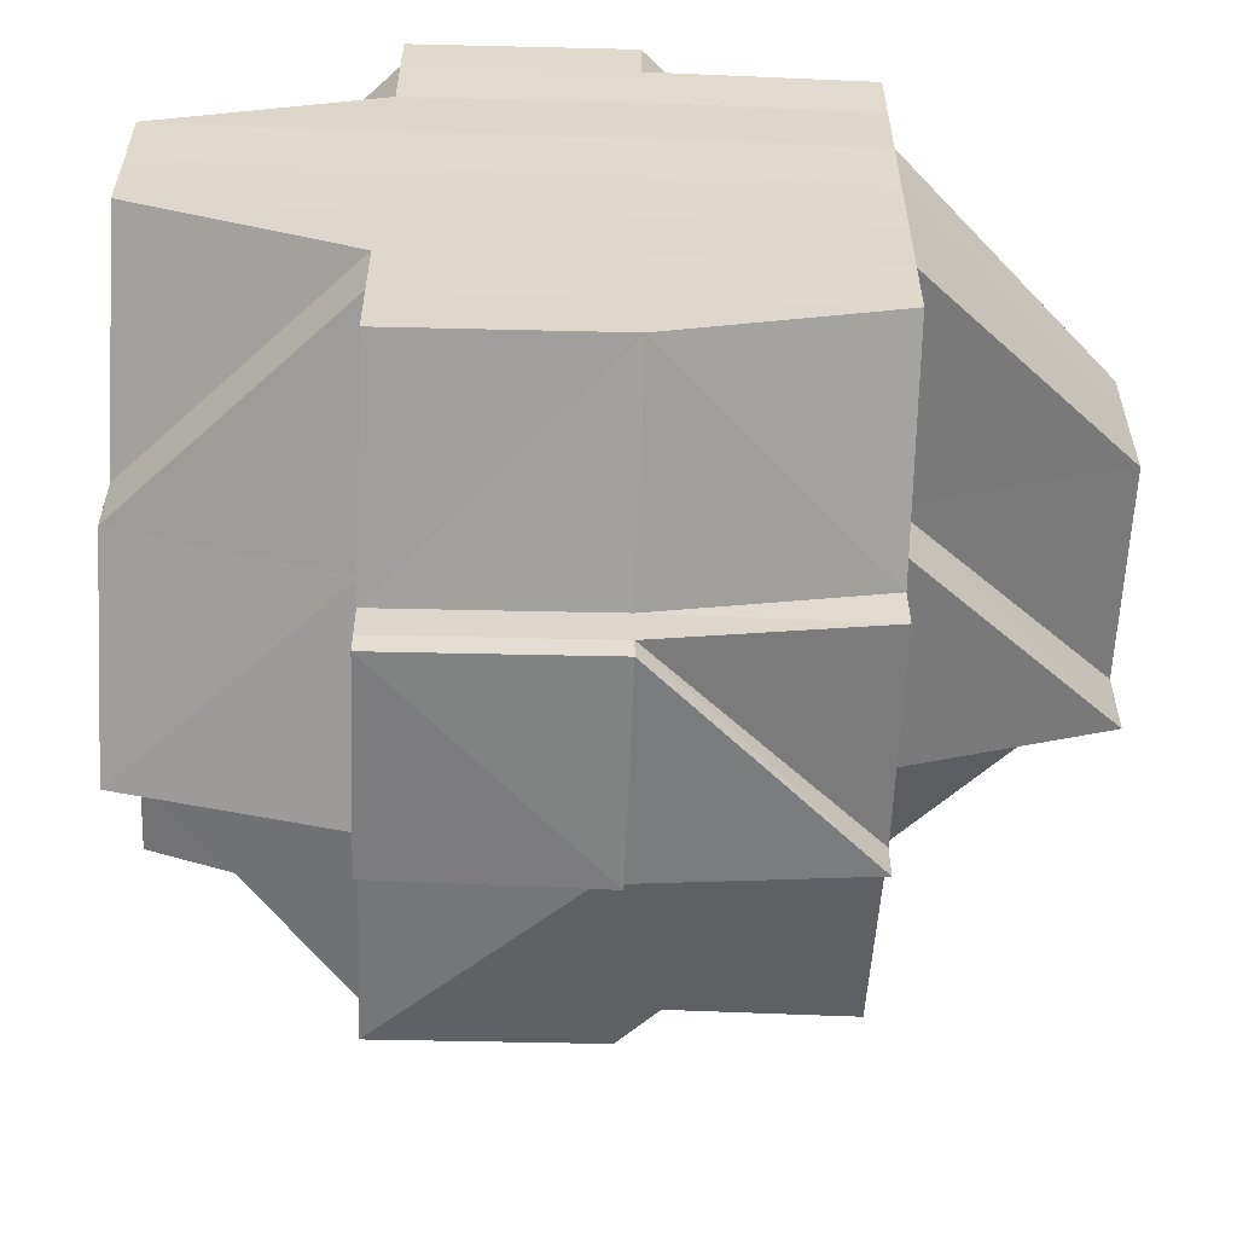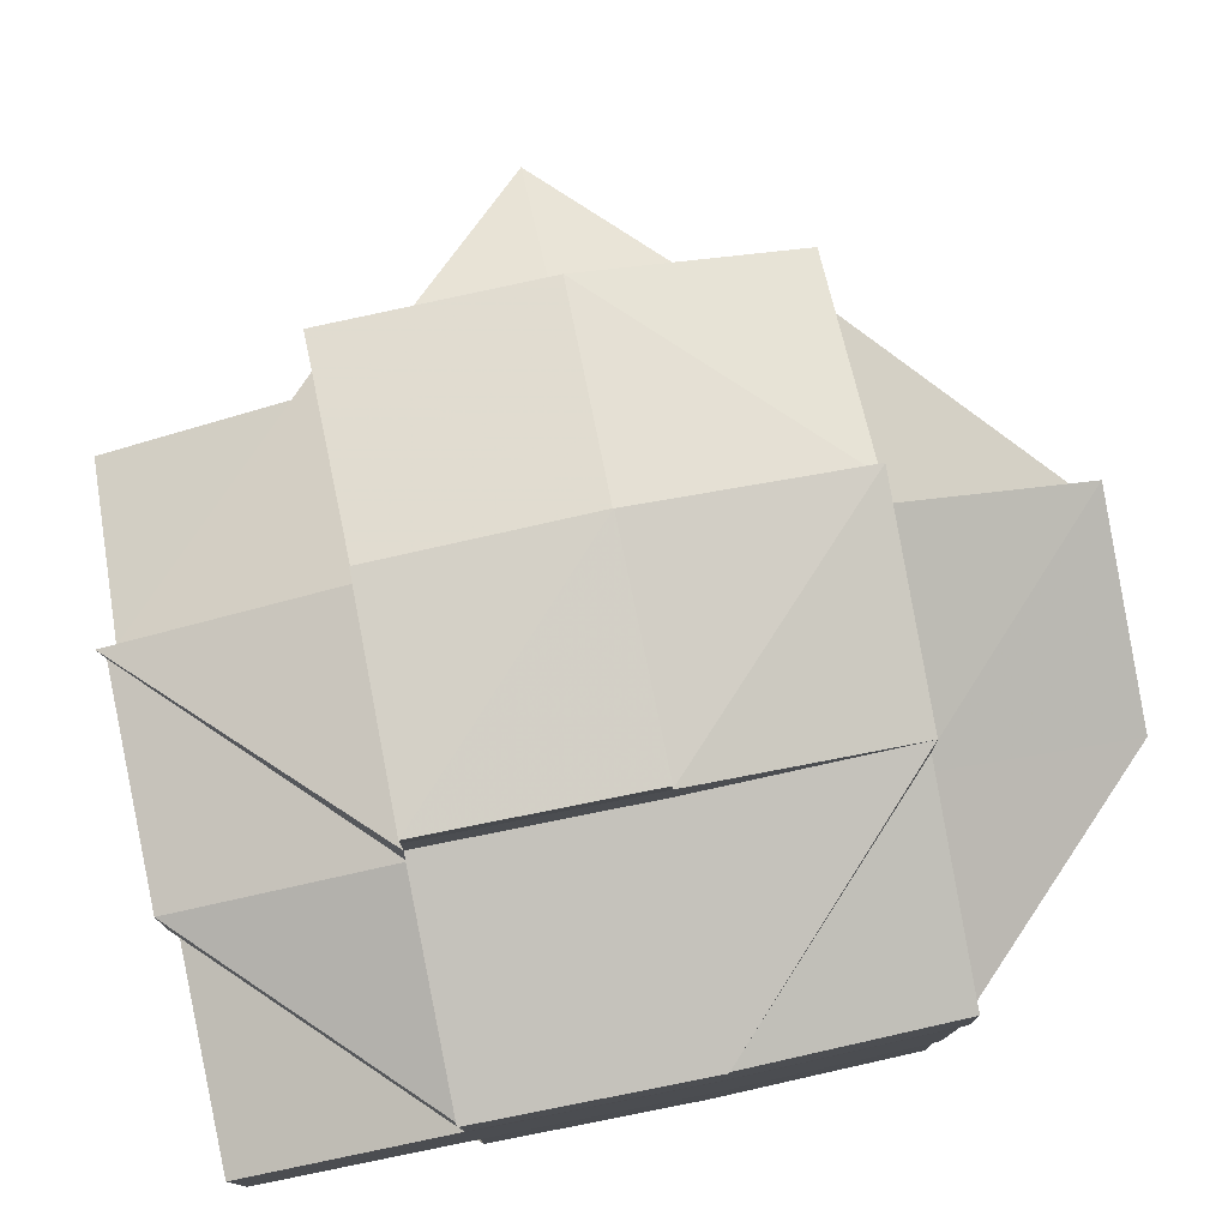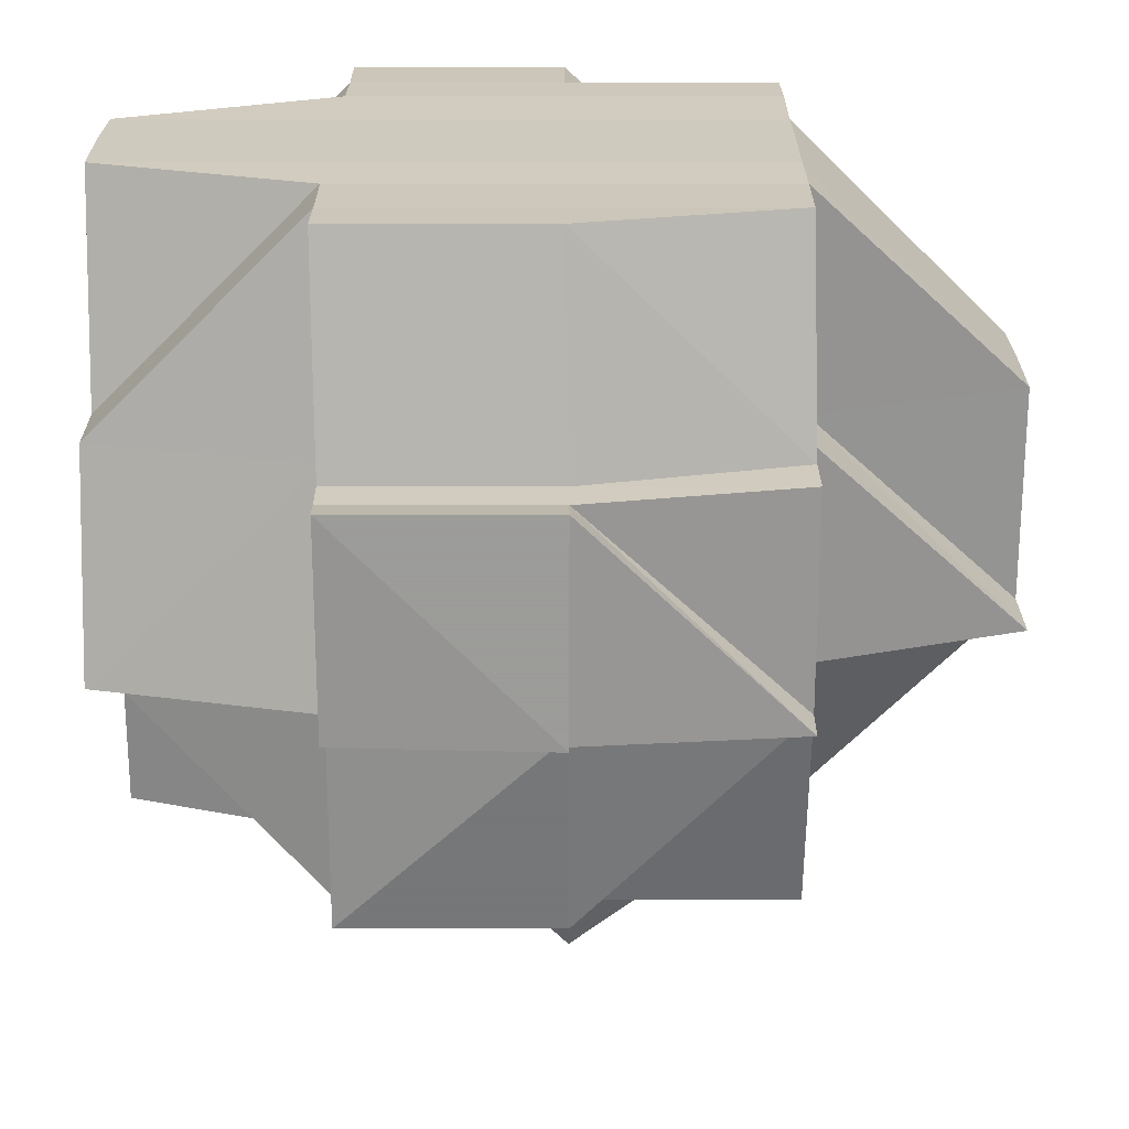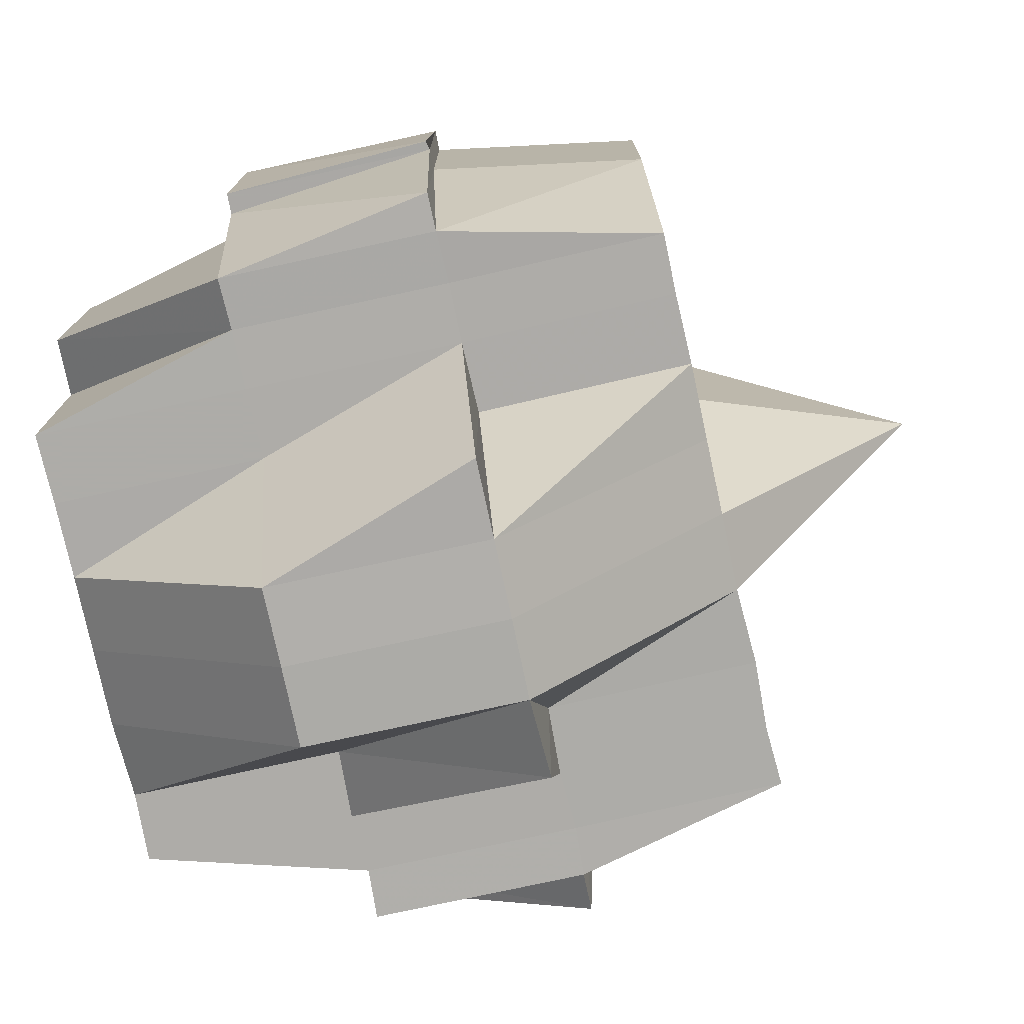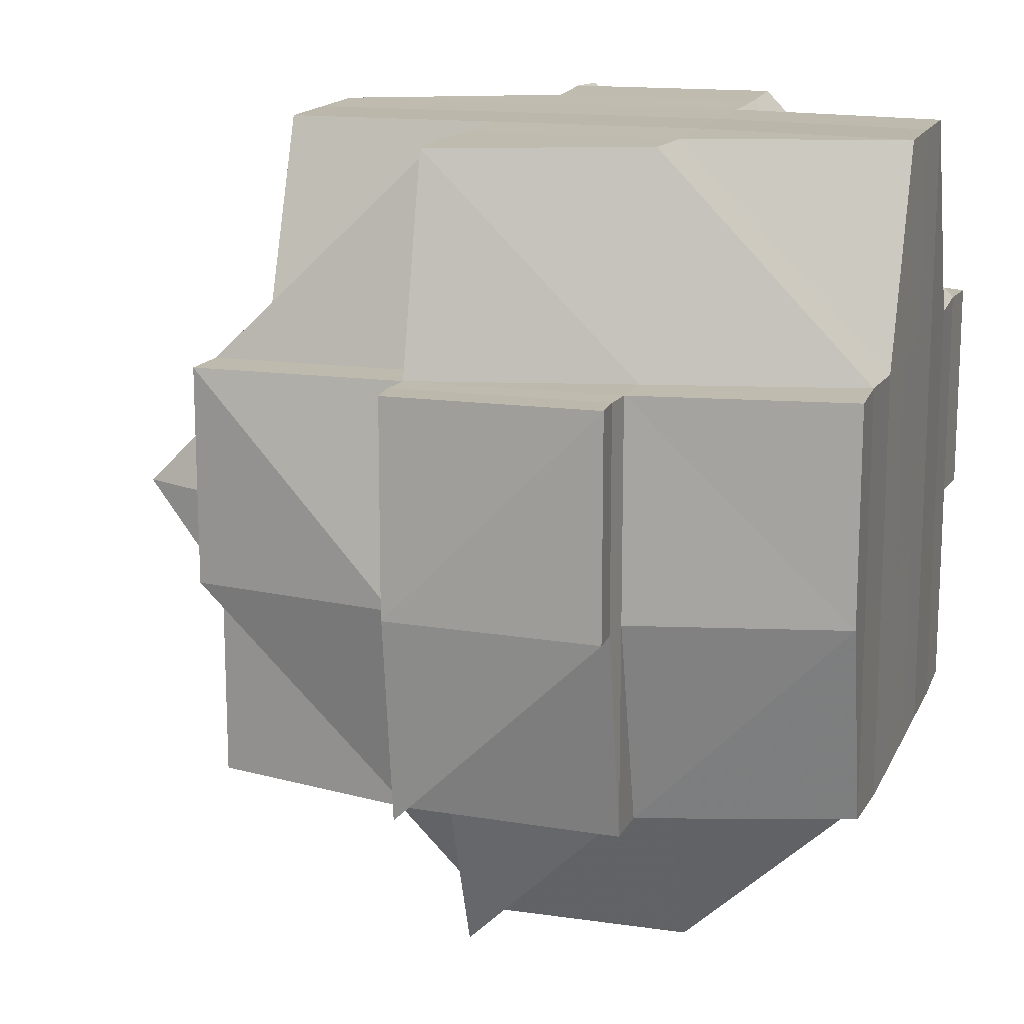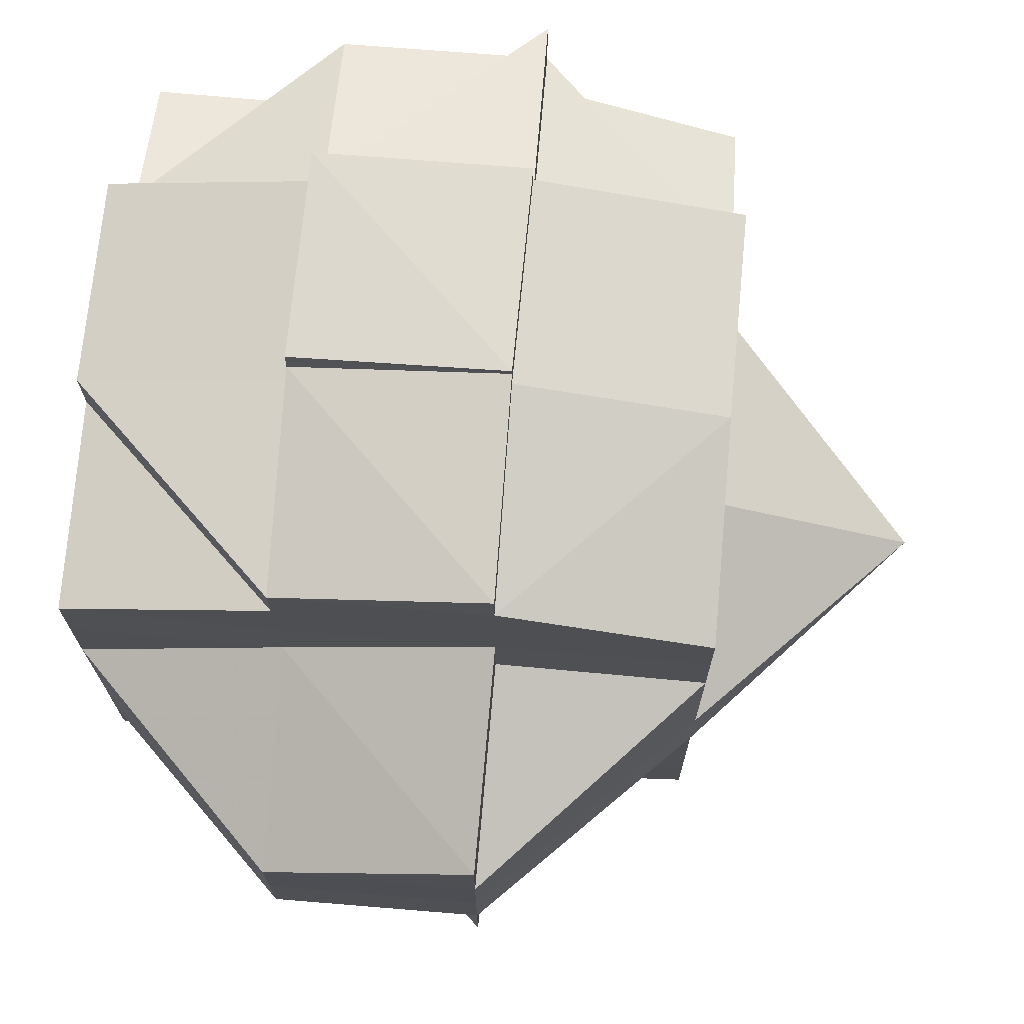
<metadata>
{"format":"obj","ext":"obj","renderer":"f3d","projection":"perspective","resolution":1024,"background":"white","views":[{"elev":-58.4,"azim":-92.1,"up":"+Z"},{"elev":78.9,"azim":-101.7,"up":"+Z"},{"elev":-67.2,"azim":-89.9,"up":"+Z"},{"elev":-76.7,"azim":12.7,"up":"+Y"},{"elev":15.7,"azim":-161.7,"up":"+Y"},{"elev":71.7,"azim":5.0,"up":"+Z"}]}
</metadata>
<code>
o 1962
v 2244 1883 23.25
v 2244 1883 23.25
v 2244 1883 23.25
v 2244 1883 23.25
v 2244 1883 23.25
v 2244 1883 23.25
v 2244 1883 23.25
v 2244 1883 23.25
v 2244 1883 23.25
v 2244 1883 23.25
v 2244 1883 23.25
v 2244 1883 23.25
v 2244 1883 23.25
v 2244 1883 23.25
v 2244 1883 23.25
v 2244 1883 23.25
v 2244 1883 23.25
v 2244 1883 23.25
v 2244 1883 23.25
v 2244 1883 23.25
v 2244 1883 23.25
v 2244 1883 23.25
v 2244 1883 23.25
v 2244 1883 23.25
v 2244 1883 23.25
v 2244 1883 23.25
v 2244 1883 23.25
v 2244 1883 23.25
v 2244 1883 23.25
v 2244 1883 23.25
v 2244 1883 23.25
v 2244 1883 23.25
v 2244 1883 23.25
v 2244 1883 23.25
v 2244 1883 23.25
v 2244 1883 23.25
v 2244 1883 23.25
v 2244 1883 23.25
v 2244 1883 23.24
v 2244 1883 23.24
v 2244 1883 23.25
v 2244 1883 23.25
v 2244 1883 23.25
v 2244 1883 23.24
v 2244 1883 23.25
v 2244 1883 23.24
v 2244 1883 23.24
v 2244 1883 23.24
v 2244 1883 23.25
v 2244 1883 23.25
v 2244 1883 23.25
v 2244 1883 23.25
v 2244 1883 23.25
v 2244 1883 23.25
v 2244 1883 23.25
v 2244 1883 23.25
v 2244 1883 23.25
v 2244 1883 23.25
v 2244 1883 23.25
v 2244 1883 23.25
v 2244 1883 23.25
v 2244 1883 23.25
v 2244 1883 23.25
v 2244 1883 23.25
v 2244 1883 23.25
v 2244 1883 23.25
v 2244 1883 23.25
v 2244 1883 23.25
v 2244 1883 23.24
v 2244 1883 23.24
v 2244 1883 23.24
v 2244 1883 23.25
v 2244 1883 23.25
v 2244 1883 23.24
v 2244 1883 23.25
v 2244 1883 23.24
v 2244 1883 23.24
v 2244 1883 23.24
v 2244 1883 23.25
v 2244 1883 23.24
v 2244 1883 23.24
v 2244 1883 23.24
v 2244 1883 23.24
v 2244 1883 23.24
v 2244 1883 23.24
v 2244 1883 23.24
v 2244 1883 23.24
v 2244 1883 23.23
v 2244 1883 23.24
v 2244 1883 23.24
v 2244 1883 23.23
v 2244 1883 23.24
v 2244 1883 23.23
v 2244 1883 23.24
v 2244 1883 23.23
v 2244 1883 23.23
v 2244 1883 23.24
v 2244 1883 23.24
v 2244 1883 23.24
v 2244 1883 23.24
v 2244 1883 23.24
v 2244 1883 23.23
v 2244 1883 23.24
v 2244 1883 23.24
v 2244 1883 23.24
v 2244 1883 23.25
v 2244 1883 23.25
v 2244 1883 23.25
v 2244 1883 23.25
v 2244 1883 23.25
v 2244 1883 23.25
v 2244 1883 23.25
v 2244 1883 23.25
v 2244 1883 23.25
v 2244 1883 23.25
v 2244 1883 23.25
v 2244 1883 23.25
v 2244 1883 23.25
v 2244 1883 23.25
v 2244 1883 23.25
v 2244 1883 23.25
v 2244 1883 23.25
v 2244 1883 23.25
v 2244 1883 23.25
v 2244 1883 23.25
v 2244 1883 23.25
v 2244 1883 23.25
v 2244 1883 23.25
v 2244 1883 23.25
v 2244 1883 23.25
v 2244 1883 23.25
v 2244 1883 23.25
v 2244 1883 23.25
v 2244 1883 23.25
v 2244 1883 23.25
v 2244 1883 23.25
v 2244 1883 23.25
v 2244 1883 23.25
v 2244 1883 23.25
v 2244 1883 23.25
v 2244 1883 23.24
v 2244 1883 23.24
v 2244 1883 23.24
v 2244 1883 23.24
v 2244 1883 23.24
v 2244 1883 23.24
v 2244 1883 23.24
v 2244 1883 23.24
v 2244 1883 23.24
v 2244 1883 23.24
v 2244 1883 23.24
v 2244 1883 23.24
v 2244 1883 23.24
v 2244 1883 23.24
v 2244 1883 23.24
v 2244 1883 23.24
v 2244 1883 23.24
v 2244 1883 23.24
v 2244 1883 23.23
v 2244 1883 23.23
v 2244 1883 23.23
v 2244 1883 23.23
v 2244 1883 23.23
v 2244 1883 23.23
v 2244 1883 23.23
v 2244 1883 23.23
v 2244 1883 23.23
v 2244 1883 23.23
v 2244 1883 23.23
v 2244 1883 23.23
v 2244 1883 23.22
v 2244 1883 23.22
v 2244 1883 23.22
v 2244 1883 23.22
v 2244 1883 23.23
v 2244 1883 23.22
v 2244 1883 23.22
v 2244 1883 23.22
v 2244 1883 23.22
v 2244 1883 23.22
v 2244 1883 23.22
v 2244 1883 23.22
v 2244 1883 23.22
v 2244 1883 23.23
v 2244 1883 23.22
v 2244 1883 23.23
v 2244 1883 23.22
v 2244 1883 23.22
v 2244 1883 23.22
v 2244 1883 23.22
v 2244 1883 23.22
v 2244 1883 23.22
v 2244 1883 23.22
v 2244 1883 23.22
v 2244 1883 23.22
v 2244 1883 23.22
v 2244 1883 23.22
v 2244 1883 23.22
v 2244 1883 23.22
v 2244 1883 23.22
v 2244 1883 23.22
v 2244 1883 23.22
v 2244 1883 23.22
v 2244 1883 23.22
v 2244 1883 23.22
v 2244 1883 23.22
v 2244 1883 23.22
v 2244 1883 23.22
v 2244 1883 23.22
v 2244 1883 23.22
v 2244 1883 23.22
v 2244 1883 23.22
v 2244 1883 23.22
v 2244 1883 23.22
v 2244 1883 23.22
v 2244 1883 23.22
v 2244 1883 23.22
v 2244 1883 23.22
v 2244 1883 23.22
v 2244 1883 23.23
v 2244 1883 23.22
v 2244 1883 23.23
v 2244 1883 23.23
v 2244 1883 23.22
v 2244 1883 23.22
v 2244 1883 23.22
v 2244 1883 23.22
v 2244 1883 23.22
v 2244 1883 23.22
v 2244 1883 23.22
v 2244 1883 23.22
v 2244 1883 23.22
v 2244 1883 23.22
v 2244 1883 23.22
v 2244 1883 23.22
v 2244 1883 23.23
v 2244 1883 23.23
v 2244 1883 23.23
v 2244 1883 23.23
v 2244 1883 23.22
v 2244 1883 23.22
v 2244 1883 23.22
v 2244 1883 23.22
v 2244 1883 23.22
v 2244 1883 23.22
v 2244 1883 23.23
v 2244 1883 23.22
v 2244 1883 23.22
v 2244 1883 23.22
v 2244 1883 23.22
v 2244 1883 23.22
v 2244 1883 23.22
v 2244 1883 23.22
v 2244 1883 23.22
v 2244 1883 23.22
v 2244 1883 23.22
v 2244 1883 23.23
v 2244 1883 23.23
v 2244 1883 23.22
v 2244 1883 23.22
v 2244 1883 23.22
v 2244 1883 23.22
v 2244 1883 23.22
v 2244 1883 23.22
v 2244 1883 23.22
v 2244 1883 23.22
v 2244 1883 23.22
v 2244 1883 23.22
v 2244 1883 23.22
v 2244 1883 23.22
v 2244 1883 23.22
v 2244 1883 23.22
v 2244 1883 23.22
v 2244 1883 23.22
v 2244 1883 23.24
v 2244 1883 23.24
v 2244 1883 23.25
v 2244 1883 23.24
v 2244 1883 23.24
v 2244 1883 23.24
v 2244 1883 23.24
v 2244 1883 23.23
v 2244 1883 23.23
v 2244 1883 23.23
v 2244 1883 23.24
v 2244 1883 23.24
v 2244 1883 23.23
v 2244 1883 23.24
v 2244 1883 23.23
v 2244 1883 23.23
v 2244 1883 23.23
v 2244 1883 23.23
v 2244 1883 23.23
v 2244 1883 23.22
v 2244 1883 23.23
v 2244 1883 23.23
v 2244 1883 23.22
v 2244 1883 23.23
v 2244 1883 23.22
v 2244 1883 23.22
v 2244 1883 23.22
v 2244 1883 23.22
v 2244 1883 23.22
v 2244 1883 23.22
v 2244 1883 23.22
v 2244 1883 23.22
v 2244 1883 23.22
v 2244 1883 23.22
f 1 2 3
f 4 5 2
f 6 7 1
f 8 9 3
f 10 11 9
f 12 13 8
f 13 14 11
f 13 15 10
f 16 17 13
f 15 18 19
f 15 20 21
f 21 22 23
f 20 24 18
f 25 26 24
f 27 20 28
f 29 30 20
f 30 31 32
f 32 33 34
f 35 34 36
f 37 38 32
f 37 39 38
f 40 39 37
f 41 40 37
f 41 42 43
f 44 40 41
f 45 46 41
f 47 48 44
f 49 47 50
f 50 41 51
f 52 45 51
f 51 43 14
f 51 41 53
f 53 54 55
f 56 51 57
f 56 57 13
f 58 51 56
f 59 56 13
f 59 58 56
f 60 58 59
f 60 61 58
f 62 60 59
f 63 62 59
f 64 62 65
f 62 66 60
f 66 61 60
f 61 67 68
f 69 70 67
f 66 71 61
f 72 66 73
f 74 71 66
f 75 76 66
f 76 77 71
f 71 78 79
f 80 81 78
f 71 80 82
f 83 80 71
f 83 84 80
f 84 85 80
f 80 85 86
f 87 84 83
f 84 88 85
f 89 87 83
f 89 83 90
f 87 91 84
f 91 88 84
f 92 87 89
f 93 91 87
f 92 93 87
f 94 95 92
f 96 93 92
f 97 92 89
f 98 94 97
f 99 92 97
f 97 89 90
f 100 97 101
f 96 102 93
f 93 102 91
f 103 97 90
f 90 104 105
f 90 105 106
f 103 90 107
f 107 106 108
f 107 90 109
f 110 103 107
f 110 107 111
f 111 107 62
f 112 113 111
f 114 111 115
f 116 112 115
f 115 117 118
f 7 116 119
f 120 115 119
f 115 63 119
f 119 63 121
f 63 122 123
f 124 123 125
f 126 127 128
f 127 129 130
f 126 131 132
f 133 134 135
f 136 137 134
f 134 138 139
f 134 139 24
f 38 140 134
f 140 110 134
f 38 141 140
f 140 142 110
f 141 142 140
f 142 103 110
f 39 141 38
f 142 143 103
f 39 144 141
f 141 145 142
f 144 145 141
f 145 143 142
f 146 144 39
f 147 148 145
f 146 149 144
f 143 150 151
f 152 146 39
f 40 152 39
f 152 153 146
f 153 149 146
f 154 152 40
f 44 154 40
f 86 154 44
f 149 155 156
f 86 157 154
f 154 158 152
f 158 153 152
f 157 158 154
f 85 157 86
f 158 159 153
f 85 160 157
f 157 161 158
f 161 159 158
f 160 161 157
f 88 160 85
f 161 162 159
f 163 162 164
f 162 165 166
f 88 167 160
f 160 168 161
f 167 168 160
f 169 167 88
f 170 171 168
f 91 169 88
f 169 172 167
f 102 169 91
f 102 173 169
f 173 172 169
f 172 174 175
f 176 173 102
f 177 178 172
f 176 179 173
f 180 179 176
f 181 182 176
f 182 183 179
f 184 176 102
f 184 102 96
f 185 176 184
f 186 184 96
f 179 187 188
f 179 189 187
f 190 191 189
f 192 193 191
f 194 192 195
f 183 194 196
f 197 196 179
f 198 197 199
f 195 200 201
f 196 201 202
f 203 201 204
f 205 206 203
f 201 207 208
f 209 208 210
f 196 202 211
f 202 212 213
f 202 214 212
f 178 215 211
f 211 202 216
f 217 211 172
f 172 211 218
f 211 216 218
f 218 216 219
f 218 219 168
f 168 219 220
f 219 216 221
f 168 222 223
f 219 224 222
f 216 225 221
f 221 226 165
f 225 227 226
f 221 225 228
f 225 229 227
f 230 231 229
f 232 230 225
f 233 234 225
f 228 235 236
f 237 236 238
f 239 240 236
f 240 241 235
f 241 242 243
f 244 245 235
f 236 235 246
f 235 245 247
f 235 247 246
f 245 248 247
f 245 249 248
f 249 250 251
f 247 248 185
f 248 252 253
f 248 254 252
f 255 256 254
f 247 185 257
f 246 247 257
f 257 185 184
f 257 184 186
f 246 257 258
f 258 257 186
f 249 259 255
f 234 259 249
f 260 249 261
f 262 259 260
f 259 263 190
f 264 265 259
f 263 266 267
f 265 268 266
f 269 267 270
f 271 268 272
f 271 273 274
f 275 276 277
f 278 279 276
f 280 281 145
f 145 281 143
f 148 282 281
f 282 283 258
f 284 258 281
f 281 285 143
f 281 258 285
f 143 285 286
f 258 186 285
f 285 186 99
f 186 287 288
f 285 288 150
f 149 289 280
f 289 290 291
f 289 291 155
f 292 289 149
f 153 292 149
f 159 292 153
f 159 236 292
f 292 236 289
f 236 246 289
f 293 294 295
f 296 297 298
f 299 300 301
f 302 303 300
f 304 305 306
f 306 307 308

</code>
